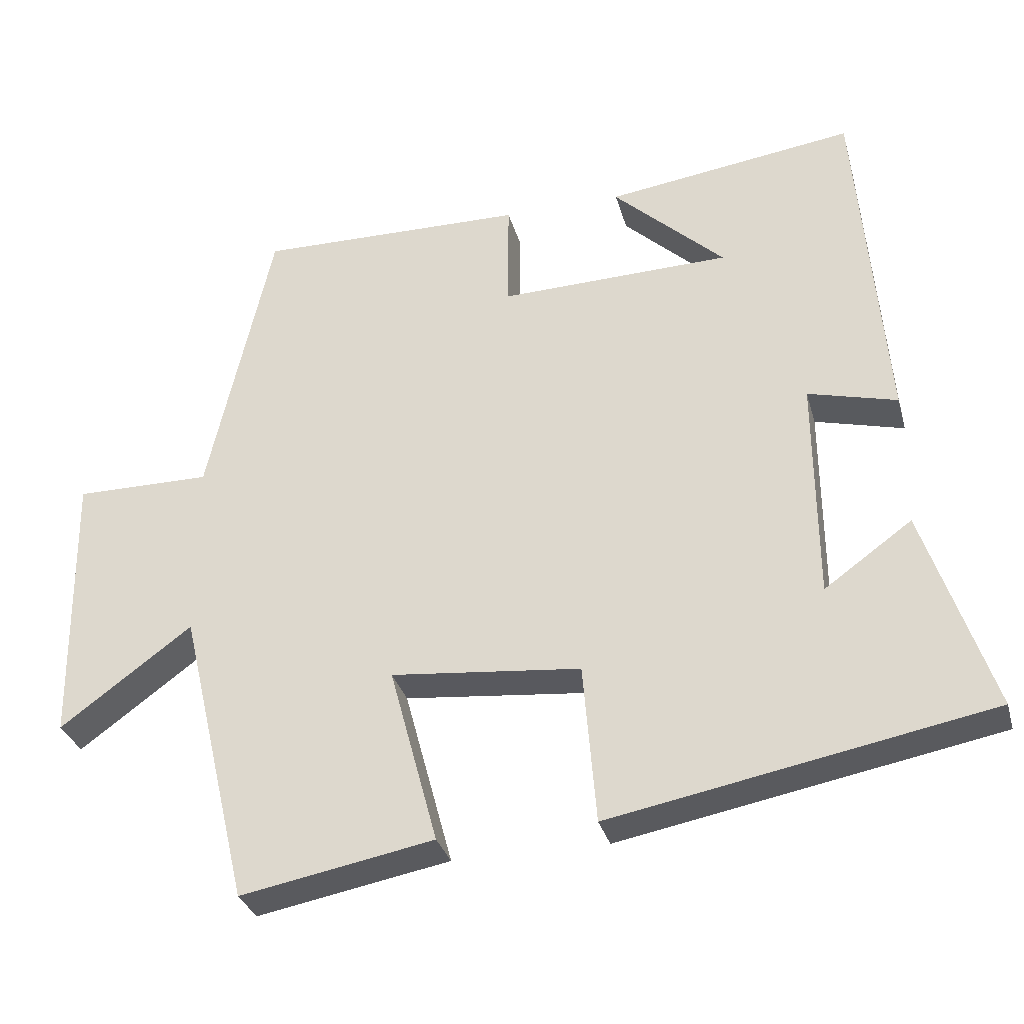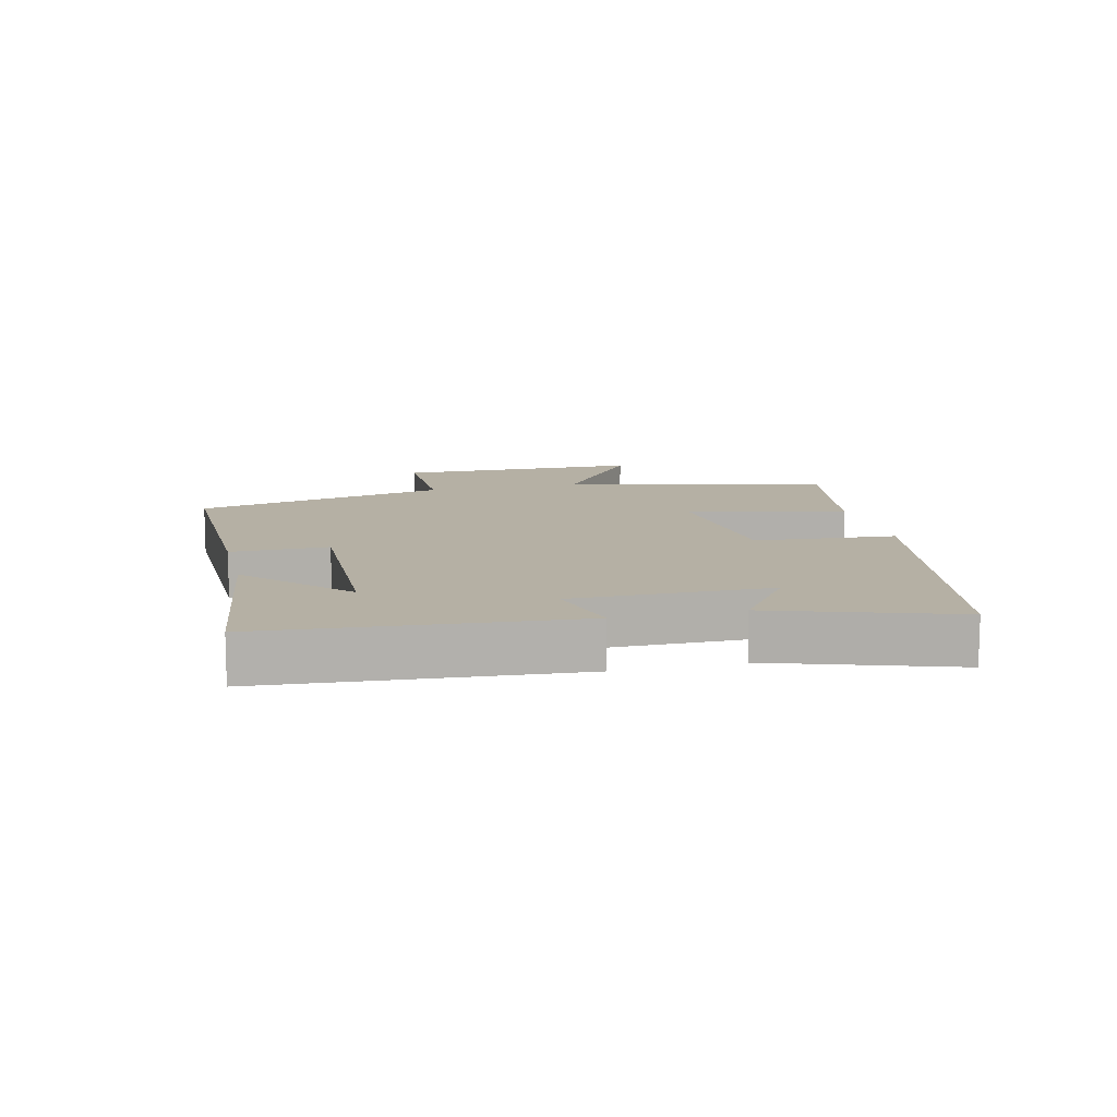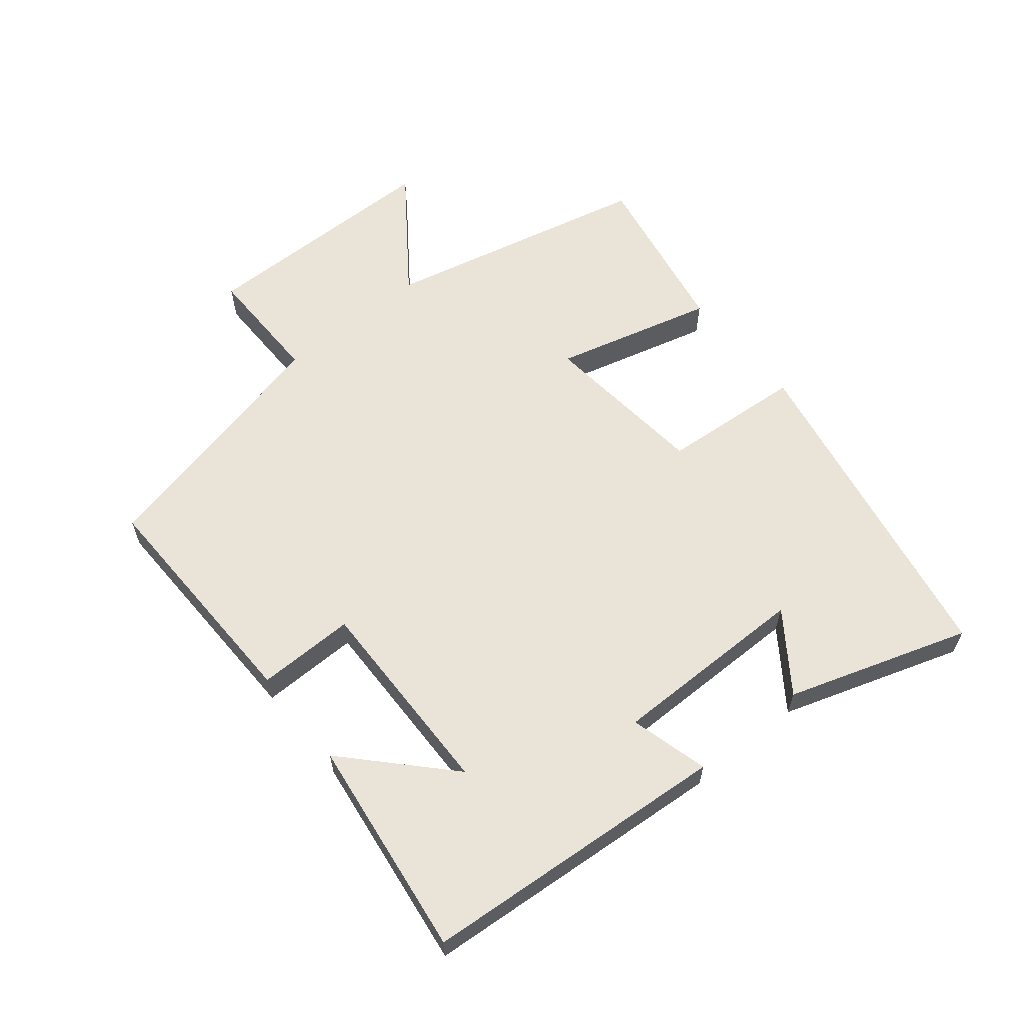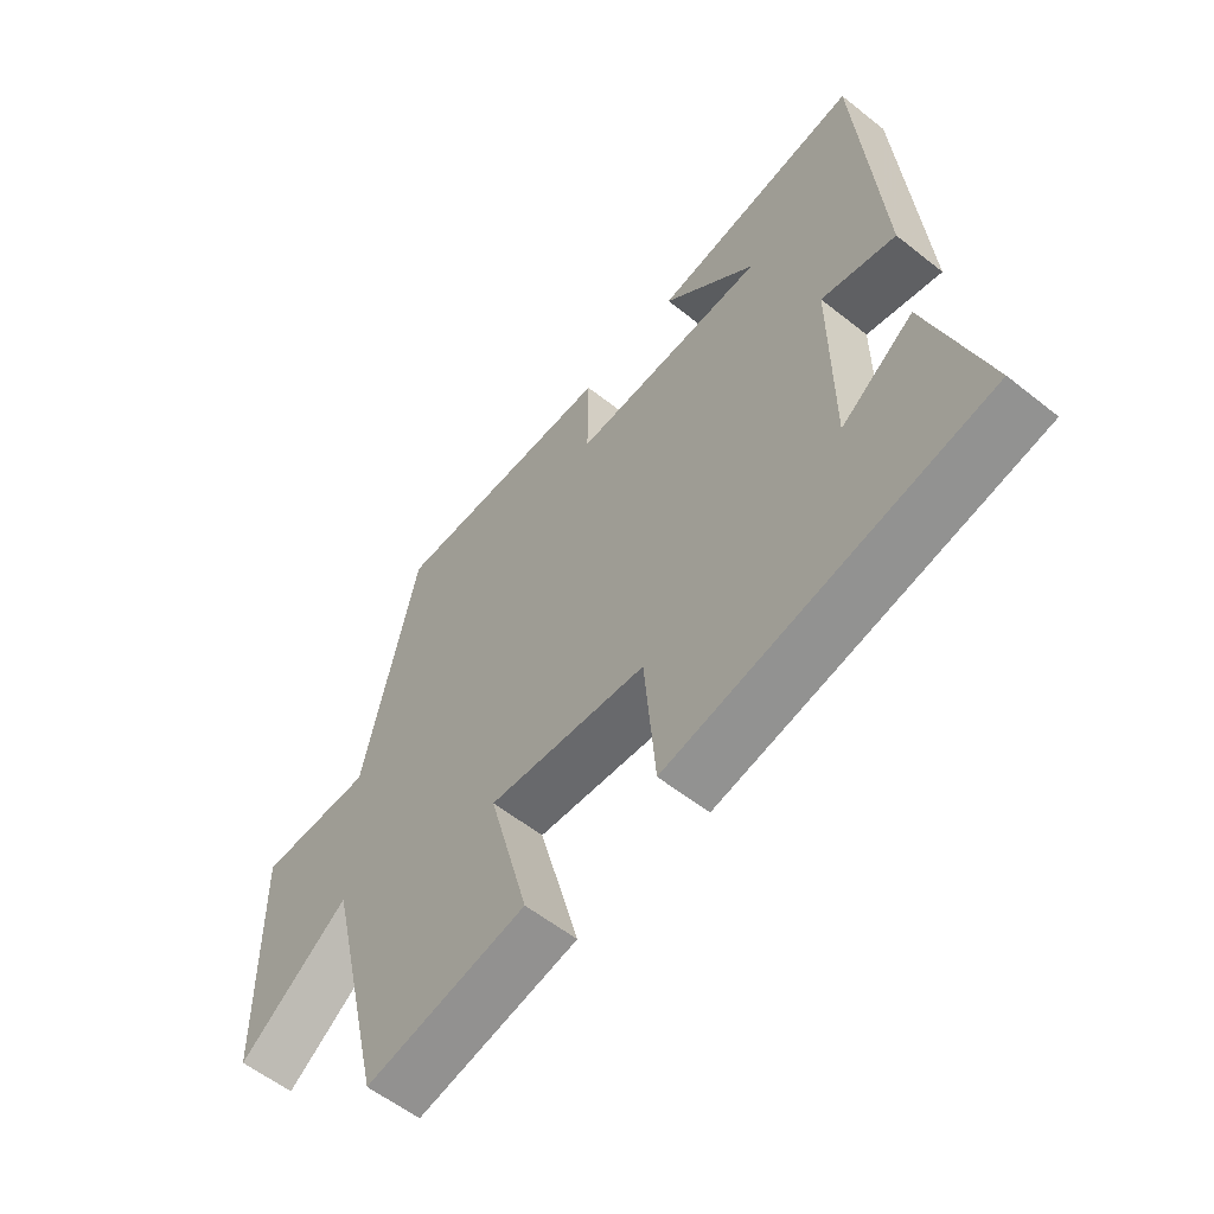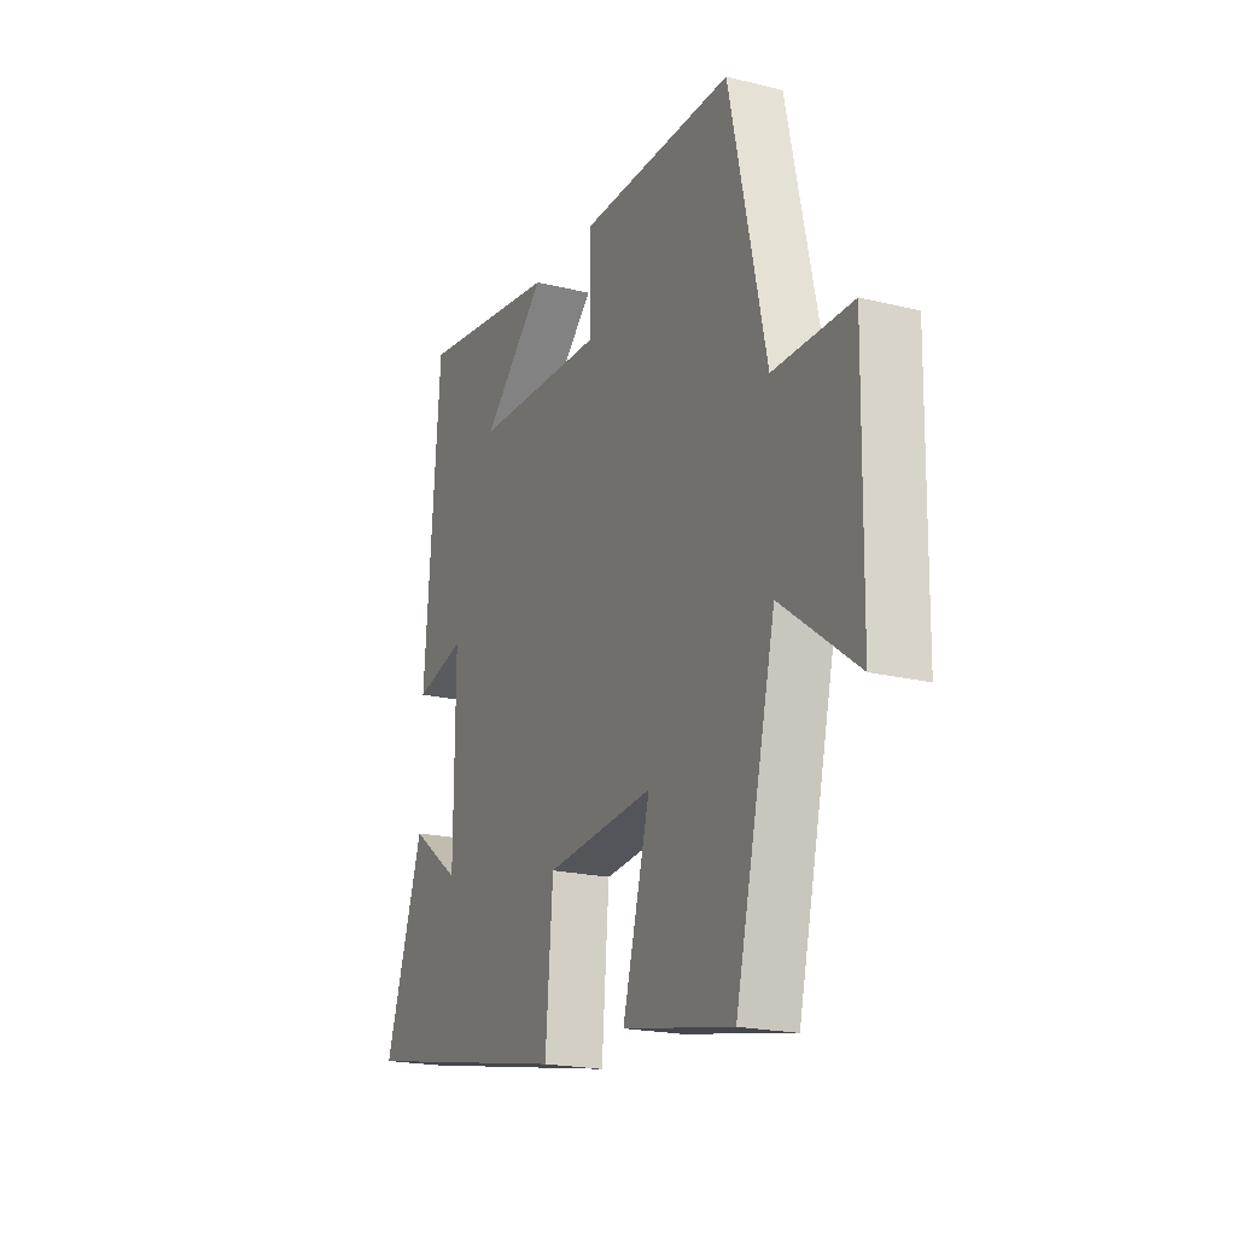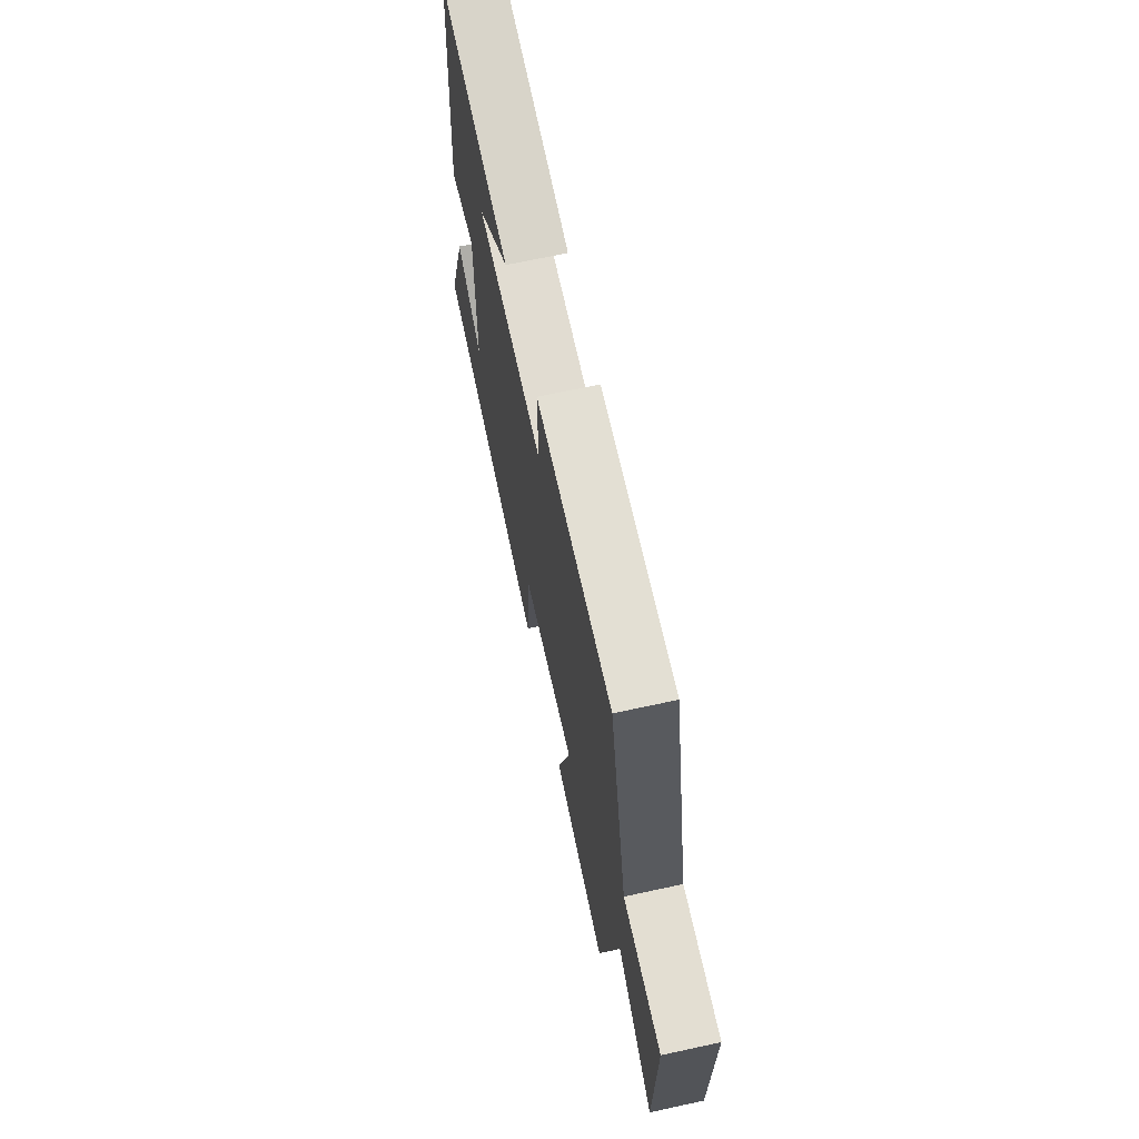
<metadata>
{"format":"obj","ext":"obj","renderer":"f3d","projection":"perspective","resolution":1024,"background":"white","views":[{"elev":-32.0,"azim":14.8,"up":"+Z"},{"elev":11.6,"azim":76.4,"up":"+Y"},{"elev":61.1,"azim":50.6,"up":"+Y"},{"elev":-57.6,"azim":50.5,"up":"+Z"},{"elev":-20.1,"azim":-114.4,"up":"+Z"},{"elev":67.9,"azim":-102.3,"up":"+Z"}]}
</metadata>
<code>
v -0.412 0.07 0.506
v -0.043 0.07 0.5
v -0.044 0.07 0.348
v 0.274 0.07 0.356
v 0.121 0.07 0.5
v 0.462 0.07 0.547
v 0.5 0.07 0.068
v 0.378 0.07 0.1
v 0.38 0.07 -0.208
v 0.5 0.07 -0.122
v 0.593 0.07 -0.403
v 0.074 0.07 -0.5
v 0.056 0.07 -0.28
v -0.204 0.07 -0.254
v -0.138 0.07 -0.5
v -0.403 0.07 -0.549
v -0.5 0.07 -0.138
v -0.681 0.07 -0.271
v -0.687 0.07 0.111
v -0.5 0.07 0.11
v -0.412 0 0.506
v -0.043 0 0.5
v -0.044 0 0.348
v 0.274 0 0.356
v 0.121 0 0.5
v 0.462 0 0.547
v 0.5 0 0.068
v 0.378 0 0.1
v 0.38 0 -0.208
v 0.5 0 -0.122
v 0.593 0 -0.403
v 0.074 0 -0.5
v 0.056 0 -0.28
v -0.204 0 -0.254
v -0.138 0 -0.5
v -0.403 0 -0.549
v -0.5 0 -0.138
v -0.681 0 -0.271
v -0.687 0 0.111
v -0.5 0 0.11
f 17 18 19 20
f 14 15 16 17
f 13 14 17 20
f 11 12 13
f 9 10 11
f 9 11 13 20
f 6 7 8
f 4 5 6
f 4 6 8
f 3 4 8 9
f 1 2 3
f 1 3 9 20
f 40 39 38 37
f 37 36 35 34
f 40 37 34 33
f 33 32 31
f 31 30 29
f 40 33 31 29
f 28 27 26
f 26 25 24
f 28 26 24
f 29 28 24 23
f 23 22 21
f 40 29 23 21
f 1 21 22 2
f 2 22 23 3
f 3 23 24 4
f 4 24 25 5
f 5 25 26 6
f 6 26 27 7
f 7 27 28 8
f 8 28 29 9
f 9 29 30 10
f 10 30 31 11
f 11 31 32 12
f 12 32 33 13
f 13 33 34 14
f 14 34 35 15
f 15 35 36 16
f 16 36 37 17
f 17 37 38 18
f 18 38 39 19
f 19 39 40 20
f 20 40 21 1

</code>
